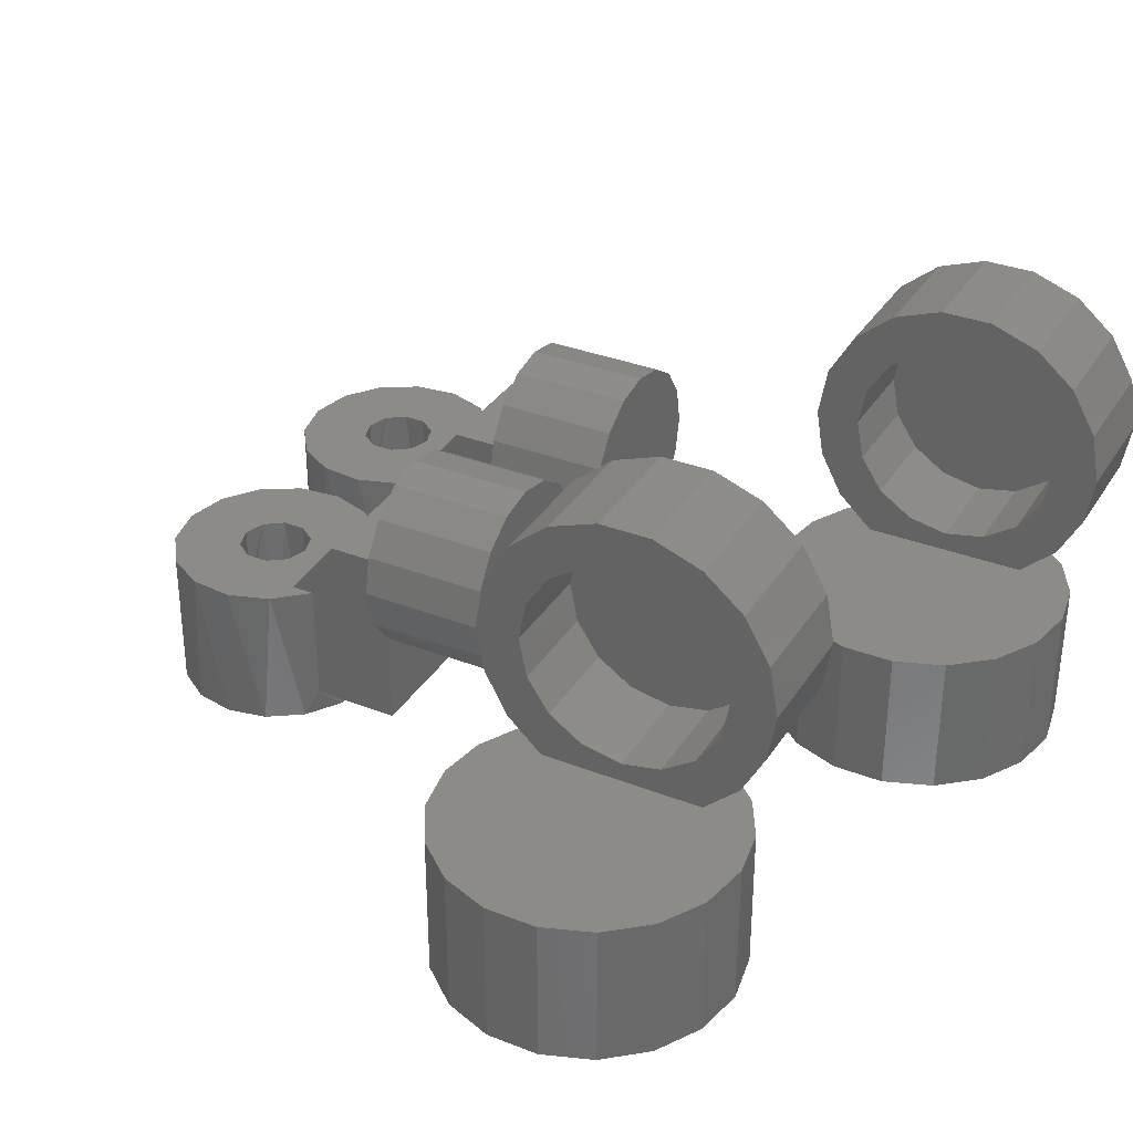
<metadata>
{"format":"stl","ext":"stl","renderer":"f3d","projection":"perspective","resolution":1024,"background":"white","views":[{"elev":33.9,"azim":-62.2,"up":"+Z"}]}
</metadata>
<code>
# stl→obj: 472 verts, 928 faces
v 32 -11 18.43
v 40 -14.22 17.78
v 32 -14.22 17.78
v 40 -16.96 15.96
v 32 -16.96 15.96
v 40 -18.78 13.22
v 32 -18.78 13.22
v 40 -19.43 10
v 32 -19.43 10
v 40 -11 18.43
v 32 -7.776 17.78
v 40 -7.776 17.78
v 32 -5.043 15.96
v 40 -5.043 15.96
v 32 -3.216 13.22
v 40 -3.216 13.22
v 32 -2.575 10
v 40 -2.575 10
v 32 -11 1.575
v 40 -7.776 2.216
v 32 -7.776 2.216
v 40 -5.043 4.043
v 32 -5.043 4.043
v 40 -3.216 6.776
v 32 -3.216 6.776
v 40 -11 1.575
v 32 -14.22 2.216
v 40 -14.22 2.216
v 32 -16.96 4.043
v 40 -16.96 4.043
v 32 -18.78 6.776
v 40 -18.78 6.776
v 32 -8.916 21.82
v 32 -1.496 2.674
v 32 -17.63 0
v 32 -20.5 2.674
v 32 -4.367 0
v 32 -22.36 6.13
v 32 -23 10
v 32 -20.19 17.71
v 32 -22.28 14.1
v 32 -13.08 21.82
v 32 -17 20.39
v 32 -5 20.39
v 32 -1.807 17.71
v 32 0.3588 6.13
v 32 1 10
v 32 0.2763 14.1
v 30.87 0.3588 0
v 37 -4.367 0
v 34.33 -1.496 0
v 30.87 -22.36 0
v 34.33 -20.5 0
v 37 -17.63 0
v 22.9 0.2763 0
v 27 -23 0
v 27 1 0
v 22.9 -22.28 0
v 19.29 -1.807 0
v 19.29 -20.19 0
v 16.61 -5 0
v 16.61 -17 0
v 15.18 -8.916 0
v 15.18 -13.08 0
v 42 -5 -0.3923
v 38.19 -6.674 -1.193
v 42 -8.916 -1.818
v 38.18 -15.36 -1.181
v 38.88 -12.72 -1.876
v 42 -13.08 -1.818
v 42 -17 -0.3923
v 42 -20.19 2.287
v 42 -22.28 5.896
v 42 -1.807 2.287
v 42 0.2763 5.896
v 42 1 10
v 38.89 -9.355 -1.887
v 42 -23 10
v 42 -22.28 14.1
v 42 -20.19 17.71
v 42 -17 20.39
v 42 -13.08 21.82
v 42 -8.916 21.82
v 42 -5 20.39
v 42 -1.807 17.71
v 42 0.2763 14.1
v 29.26 -12.9 -2
v 29.26 -9.099 -2
v 29.95 -11 -2
v 27.5 -13.91 -2
v 27.5 -11 -2
v 27.5 -8.093 -2
v 27.5 -13.91 -5
v 27.5 -8.093 -5
v 27 -8.05 -5
v 27 -13.95 -5
v 26.5 -8.093 -5
v 26.5 -13.91 -5
v 26.5 -8.093 -2
v 26.5 -11 -2
v 26.5 -13.91 -2
v 29.81 -11.91 -12
v 29.81 -10.09 -12
v 28.73 -8.613 -12
v 28.73 -13.39 -12
v 27 -13.95 -12
v 27 -8.05 -12
v 24.05 -11 -2
v 24.19 -10.09 -12
v 24.74 -9.099 -2
v 24.19 -11.91 -12
v 24.74 -12.9 -2
v 25.27 -13.39 -12
v 25.27 -8.613 -12
v 15.18 -8.916 -12
v 16.61 -5 -12
v 19.29 -1.807 -12
v 22.9 0.2763 -12
v 22.9 -22.28 -12
v 27 -23 -12
v 15.18 -13.08 -12
v 16.61 -17 -12
v 19.29 -20.19 -12
v 37.39 -17 -12
v 34.71 -20.19 -12
v 38.82 -13.08 -12
v 31.1 -22.28 -12
v 38.82 -8.916 -12
v 37.39 -5 -12
v 34.71 -1.807 -12
v 31.1 0.2763 -12
v 27 1 -12
v 19.05 25 4
v 19.66 25 7.042
v 22 25 5
v 32 25 0
v 34.17 25 0.5756
v 32 25 -2.181
v 22 25 -2.181
v 19.83 25 0.5756
v 22 25 0
v 34.34 25 7.042
v 34.95 25 4
v 32 25 5
v 27 25 11.95
v 30.04 25 11.34
v 23.96 25 11.34
v 32.62 25 9.621
v 21.38 25 9.621
v 27.5 41.91 -10
v 27.5 41.91 -5
v 27.5 39 -10
v 27.5 36.09 -5
v 27.5 36.09 -10
v 29.26 40.9 -10
v 29.26 37.1 -10
v 29.95 39 -10
v 27 36.05 -5
v 27 41.95 -5
v 26.5 36.09 -5
v 26.5 41.91 -5
v 26.5 36.09 -10
v 26.5 39 -10
v 26.5 41.91 -10
v 24.74 37.1 -10
v 24.74 40.9 -10
v 24.05 39 -10
v 35.5 39 -12
v 34.85 35.75 -12
v 34.85 42.25 -12
v 18.5 39 -12
v 19.15 42.25 -12
v 19.15 35.75 -12
v 20.99 45.01 -12
v 20.99 32.99 -12
v 23.75 46.85 -12
v 23.75 31.15 -12
v 27 47.5 -12
v 27 30.5 -12
v 30.25 46.85 -12
v 30.25 31.15 -12
v 33.01 45.01 -12
v 33.01 32.99 -12
v 29.81 39.91 0
v 29.81 38.09 0
v 28.73 36.61 0
v 28.73 41.39 0
v 27 41.95 0
v 27 36.05 0
v 24.19 38.09 0
v 24.19 39.91 0
v 25.27 41.39 0
v 25.27 36.61 0
v 22 32.13 0
v 19.64 34.75 0
v 18.55 38.11 0
v 18.92 41.63 0
v 20.68 44.69 0
v 23.54 46.77 0
v 22 32.13 -10
v 24.37 30.92 -10
v 27 30.5 -10
v 27 47.5 0
v 32 32.13 -10
v 30.46 46.77 0
v 33.32 44.69 0
v 35.08 41.63 0
v 35.45 38.11 0
v 34.36 34.75 0
v 32 32.13 0
v 29.63 30.92 -10
v 22 25 -10
v 32 25 -10
v 29.65 25 -3.495
v 27 25 -3.95
v 24.35 25 -3.495
v 22 34 0
v 32 34 0
v 22 30 5
v 32 30 5
v 27 15 11.95
v 23.96 15 11.34
v 30.04 15 11.34
v 27 15 -3.95
v 30.04 15 -3.345
v 23.96 15 -3.345
v 32.62 15 -1.621
v 21.38 15 -1.621
v 34.34 15 0.9577
v 19.66 15 0.9577
v 34.95 15 4
v 19.05 15 4
v 34.34 15 7.042
v 19.66 15 7.042
v 32.62 15 9.621
v 21.38 15 9.621
v -0.95 25 4
v -0.3448 25 7.042
v 2 25 5
v 12 25 0
v 14.17 25 0.5756
v 12 25 -2.181
v 2 25 -2.181
v -0.1747 25 0.5756
v 2 25 0
v 14.34 25 7.042
v 14.95 25 4
v 12 25 5
v 7 25 11.95
v 10.04 25 11.34
v 3.958 25 11.34
v 12.62 25 9.621
v 1.379 25 9.621
v 7.5 41.91 -10
v 7.5 41.91 -5
v 7.5 39 -10
v 7.5 36.09 -5
v 7.5 36.09 -10
v 9.256 40.9 -10
v 9.256 37.1 -10
v 9.95 39 -10
v 7 36.05 -5
v 7 41.95 -5
v 6.5 36.09 -5
v 6.5 41.91 -5
v 6.5 36.09 -10
v 6.5 39 -10
v 6.5 41.91 -10
v 4.744 37.1 -10
v 4.744 40.9 -10
v 4.05 39 -10
v 15.5 39 -12
v 14.85 35.75 -12
v 14.85 42.25 -12
v -1.5 39 -12
v -0.853 42.25 -12
v -0.853 35.75 -12
v 0.9896 45.01 -12
v 0.9896 32.99 -12
v 3.747 46.85 -12
v 3.747 31.15 -12
v 7 47.5 -12
v 7 30.5 -12
v 10.25 46.85 -12
v 10.25 31.15 -12
v 13.01 45.01 -12
v 13.01 32.99 -12
v 9.806 39.91 0
v 9.806 38.09 0
v 8.734 36.61 0
v 8.734 41.39 0
v 7 41.95 0
v 7 36.05 0
v 4.194 38.09 0
v 4.194 39.91 0
v 5.266 41.39 0
v 5.266 36.61 0
v 2 32.13 0
v -0.3632 34.75 0
v -1.454 38.11 0
v -1.083 41.63 0
v 0.6843 44.69 0
v 3.543 46.77 0
v 2 32.13 -10
v 4.371 30.92 -10
v 7 30.5 -10
v 7 47.5 0
v 12 32.13 -10
v 10.46 46.77 0
v 13.32 44.69 0
v 15.08 41.63 0
v 15.45 38.11 0
v 14.36 34.75 0
v 12 32.13 0
v 9.629 30.92 -10
v 2 25 -10
v 12 25 -10
v 9.652 25 -3.495
v 7 25 -3.95
v 4.348 25 -3.495
v 2 34 0
v 12 34 0
v 2 30 5
v 12 30 5
v 7 15 11.95
v 3.958 15 11.34
v 10.04 15 11.34
v 7 15 -3.95
v 10.04 15 -3.345
v 3.958 15 -3.345
v 12.62 15 -1.621
v 1.379 15 -1.621
v 14.34 15 0.9577
v -0.3448 15 0.9577
v 14.95 15 4
v -0.95 15 4
v 14.34 15 7.042
v -0.3448 15 7.042
v 12.62 15 9.621
v 1.379 15 9.621
v -8 -1 18.43
v -7.105e-15 -4.224 17.78
v -8 -4.224 17.78
v -7.105e-15 -6.957 15.96
v -8 -6.957 15.96
v -7.105e-15 -8.784 13.22
v -8 -8.784 13.22
v -7.105e-15 -9.425 10
v -8 -9.425 10
v -7.105e-15 -1 18.43
v -8 2.224 17.78
v -7.105e-15 2.224 17.78
v -8 4.957 15.96
v -7.105e-15 4.957 15.96
v -8 6.784 13.22
v -7.105e-15 6.784 13.22
v -8 7.425 10
v -7.105e-15 7.425 10
v -8 -1 1.575
v -7.105e-15 2.224 2.216
v -8 2.224 2.216
v -7.105e-15 4.957 4.043
v -8 4.957 4.043
v -7.105e-15 6.784 6.776
v -8 6.784 6.776
v -7.105e-15 -1 1.575
v -8 -4.224 2.216
v -7.105e-15 -4.224 2.216
v -8 -6.957 4.043
v -7.105e-15 -6.957 4.043
v -8 -8.784 6.776
v -7.105e-15 -8.784 6.776
v -8 1.084 21.82
v -8 8.504 2.674
v -8 -7.633 0
v -8 -10.5 2.674
v -8 5.633 0
v -8 -12.36 6.13
v -8 -13 10
v -8 -10.19 17.71
v -8 -12.28 14.1
v -8 -3.084 21.82
v -8 -7 20.39
v -8 5 20.39
v -8 8.193 17.71
v -8 10.36 6.13
v -8 11 10
v -8 10.28 14.1
v -9.13 10.36 0
v -3 5.633 0
v -5.674 8.504 0
v -9.13 -12.36 0
v -5.674 -10.5 0
v -3 -7.633 0
v -17.1 10.28 0
v -13 -13 0
v -13 11 0
v -17.1 -12.28 0
v -20.71 8.193 0
v -20.71 -10.19 0
v -23.39 5 0
v -23.39 -7 0
v -24.82 1.084 0
v -24.82 -3.084 0
v 2 5 -0.3923
v -1.807 3.326 -1.193
v 2 1.084 -1.818
v -1.819 -5.358 -1.181
v -1.124 -2.717 -1.876
v 2 -3.084 -1.818
v 2 -7 -0.3923
v 2 -10.19 2.287
v 2 -12.28 5.896
v 2 8.193 2.287
v 2 10.28 5.896
v 2 11 10
v -1.113 0.6446 -1.887
v 2 -13 10
v 2 -12.28 14.1
v 2 -10.19 17.71
v 2 -7 20.39
v 2 -3.084 21.82
v 2 1.084 21.82
v 2 5 20.39
v 2 8.193 17.71
v 2 10.28 14.1
v -10.74 -2.901 -2
v -10.74 0.901 -2
v -10.05 -1 -2
v -12.5 -3.907 -2
v -12.5 -1 -2
v -12.5 1.907 -2
v -12.5 -3.907 -5
v -12.5 1.907 -5
v -13 1.95 -5
v -13 -3.95 -5
v -13.5 1.907 -5
v -13.5 -3.907 -5
v -13.5 1.907 -2
v -13.5 -1 -2
v -13.5 -3.907 -2
v -10.19 -1.912 -12
v -10.19 -0.0884 -12
v -11.27 1.387 -12
v -11.27 -3.387 -12
v -13 -3.95 -12
v -13 1.95 -12
v -15.95 -1 -2
v -15.81 -0.0884 -12
v -15.26 0.901 -2
v -15.81 -1.912 -12
v -15.26 -2.901 -2
v -14.73 -3.387 -12
v -14.73 1.387 -12
v -24.82 1.084 -12
v -23.39 5 -12
v -20.71 8.193 -12
v -17.1 10.28 -12
v -17.1 -12.28 -12
v -13 -13 -12
v -24.82 -3.084 -12
v -23.39 -7 -12
v -20.71 -10.19 -12
v -2.608 -7 -12
v -5.287 -10.19 -12
v -1.182 -3.084 -12
v -8.896 -12.28 -12
v -1.182 1.084 -12
v -2.608 5 -12
v -5.287 8.193 -12
v -8.896 10.28 -12
v -13 11 -12
f 1 2 3
f 3 2 4
f 3 4 5
f 5 4 6
f 5 6 7
f 7 6 8
f 7 8 9
f 2 1 10
f 10 1 11
f 10 11 12
f 12 11 13
f 12 13 14
f 14 13 15
f 14 15 16
f 16 15 17
f 16 17 18
f 19 20 21
f 21 20 22
f 21 22 23
f 23 22 24
f 23 24 25
f 25 24 18
f 25 18 17
f 20 19 26
f 26 19 27
f 26 27 28
f 28 27 29
f 28 29 30
f 30 29 31
f 30 31 32
f 32 31 9
f 32 9 8
f 26 28 20
f 10 12 2
f 2 12 14
f 2 14 4
f 4 14 16
f 4 16 6
f 6 16 18
f 6 18 8
f 8 18 24
f 8 24 32
f 32 24 22
f 32 22 30
f 30 22 20
f 30 20 28
f 1 33 11
f 17 34 25
f 35 36 9
f 35 9 31
f 35 31 29
f 35 29 27
f 35 27 37
f 37 27 19
f 37 19 21
f 37 21 23
f 37 23 25
f 37 25 34
f 36 38 9
f 9 38 39
f 9 39 40
f 40 39 41
f 33 1 42
f 42 1 3
f 42 3 43
f 43 3 5
f 43 5 40
f 40 5 7
f 40 7 9
f 11 33 13
f 13 33 44
f 13 44 15
f 15 44 45
f 15 45 17
f 46 34 47
f 47 34 17
f 47 17 48
f 48 17 45
f 49 50 51
f 50 49 37
f 37 49 52
f 37 52 35
f 35 52 53
f 35 53 54
f 55 56 57
f 57 56 52
f 57 52 49
f 56 55 58
f 58 55 59
f 58 59 60
f 60 59 61
f 60 61 62
f 62 61 63
f 62 63 64
f 50 65 66
f 65 67 66
f 68 69 70
f 70 71 68
f 36 72 73
f 54 68 71
f 54 71 72
f 54 72 36
f 54 36 35
f 74 65 50
f 74 50 37
f 74 37 34
f 74 34 75
f 47 76 46
f 46 76 75
f 46 75 34
f 70 69 67
f 67 69 77
f 67 77 66
f 78 39 73
f 73 39 38
f 73 38 36
f 39 78 41
f 41 78 79
f 41 79 40
f 40 79 80
f 40 80 43
f 43 80 81
f 43 81 42
f 42 81 82
f 42 82 33
f 33 82 83
f 33 83 44
f 44 83 84
f 44 84 45
f 45 84 85
f 45 85 48
f 48 85 86
f 48 86 47
f 47 86 76
f 87 88 89
f 87 90 88
f 88 90 91
f 88 91 92
f 90 93 91
f 91 93 94
f 91 94 92
f 94 93 95
f 95 93 96
f 95 96 97
f 97 96 98
f 99 97 100
f 100 97 98
f 100 98 101
f 70 67 71
f 71 67 65
f 71 65 72
f 72 65 74
f 72 74 73
f 73 74 75
f 73 75 78
f 78 75 76
f 78 76 79
f 79 76 86
f 79 86 80
f 80 86 85
f 80 85 81
f 81 85 84
f 81 84 82
f 82 84 83
f 89 102 87
f 89 103 102
f 103 89 88
f 88 104 103
f 105 106 96
f 105 96 93
f 105 93 90
f 105 90 87
f 105 87 102
f 92 94 88
f 88 94 104
f 94 95 104
f 104 95 107
f 108 109 110
f 108 111 109
f 111 108 112
f 112 113 111
f 114 107 95
f 114 95 97
f 114 97 99
f 114 99 110
f 114 110 109
f 101 98 112
f 112 98 113
f 98 96 113
f 113 96 106
f 109 115 116
f 109 116 117
f 109 117 118
f 109 118 114
f 119 111 113
f 119 113 106
f 119 106 120
f 115 109 121
f 121 109 111
f 121 111 122
f 122 111 119
f 122 119 123
f 124 125 126
f 126 125 127
f 126 127 102
f 126 102 128
f 128 102 103
f 128 103 129
f 130 129 131
f 131 129 103
f 131 103 132
f 132 103 104
f 132 104 107
f 102 127 105
f 105 127 120
f 105 120 106
f 114 118 107
f 107 118 132
f 127 125 53
f 124 126 68
f 66 77 128
f 128 129 66
f 51 130 131
f 54 53 125
f 54 125 124
f 54 124 68
f 50 66 129
f 50 129 130
f 50 130 51
f 56 120 52
f 52 120 127
f 52 127 53
f 128 77 126
f 126 77 69
f 126 69 68
f 132 57 131
f 131 57 49
f 131 49 51
f 57 132 55
f 55 132 118
f 55 118 59
f 59 118 117
f 59 117 61
f 61 117 116
f 61 116 63
f 63 116 115
f 63 115 64
f 64 115 121
f 64 121 62
f 62 121 122
f 62 122 60
f 60 122 123
f 60 123 58
f 58 123 119
f 58 119 56
f 56 119 120
f 110 112 108
f 110 99 112
f 112 99 100
f 112 100 101
f 133 134 135
f 136 137 138
f 139 140 141
f 141 140 133
f 141 133 135
f 142 143 144
f 144 143 137
f 144 137 136
f 145 146 147
f 147 146 148
f 147 148 149
f 149 148 142
f 149 142 134
f 134 142 144
f 134 144 135
f 150 151 152
f 152 151 153
f 152 153 154
f 155 156 157
f 155 150 156
f 156 150 152
f 156 152 154
f 153 151 158
f 158 151 159
f 158 159 160
f 160 159 161
f 162 160 163
f 163 160 161
f 163 161 164
f 165 166 167
f 165 162 166
f 166 162 163
f 166 163 164
f 168 169 170
f 171 172 173
f 173 172 174
f 173 174 175
f 175 174 176
f 175 176 177
f 177 176 178
f 177 178 179
f 179 178 180
f 179 180 181
f 181 180 182
f 181 182 183
f 183 182 170
f 183 170 169
f 157 184 155
f 185 184 157
f 156 185 157
f 156 186 185
f 187 188 159
f 187 159 151
f 187 151 150
f 187 150 155
f 187 155 184
f 154 153 156
f 156 153 186
f 153 158 186
f 186 158 189
f 167 190 165
f 191 190 167
f 166 191 167
f 166 192 191
f 193 189 158
f 193 158 160
f 193 160 162
f 193 162 165
f 193 165 190
f 164 161 166
f 166 161 192
f 161 159 192
f 192 159 188
f 194 195 175
f 175 195 173
f 173 195 196
f 173 196 171
f 171 196 197
f 171 197 172
f 172 197 198
f 172 198 174
f 174 198 199
f 200 194 175
f 200 175 177
f 200 177 201
f 201 177 202
f 202 177 179
f 203 178 199
f 199 178 176
f 199 176 174
f 204 181 183
f 205 206 182
f 170 182 206
f 206 207 170
f 168 170 207
f 207 208 168
f 169 168 208
f 208 209 169
f 210 204 209
f 209 204 183
f 209 183 169
f 178 203 180
f 180 203 205
f 180 205 182
f 202 179 211
f 211 179 181
f 211 181 204
f 212 200 201
f 212 201 202
f 212 202 211
f 212 211 204
f 212 204 213
f 212 213 138
f 212 138 214
f 212 214 215
f 212 215 216
f 212 216 139
f 185 208 184
f 205 207 206
f 217 186 189
f 217 189 193
f 217 193 190
f 218 210 209
f 218 209 208
f 218 208 185
f 218 185 186
f 218 186 217
f 199 198 191
f 191 198 197
f 191 197 190
f 190 197 196
f 190 196 217
f 217 196 195
f 217 195 194
f 208 207 184
f 184 207 205
f 184 205 187
f 187 205 203
f 187 203 188
f 188 203 192
f 192 203 199
f 192 199 191
f 194 219 217
f 212 139 200
f 200 139 141
f 200 141 194
f 194 141 135
f 194 135 219
f 219 135 220
f 220 135 144
f 218 220 210
f 220 144 210
f 210 144 136
f 210 136 204
f 204 136 138
f 204 138 213
f 219 220 217
f 217 220 218
f 221 222 223
f 224 225 226
f 226 225 227
f 226 227 228
f 228 227 229
f 228 229 230
f 230 229 231
f 230 231 232
f 232 231 233
f 232 233 234
f 234 233 235
f 234 235 236
f 236 235 223
f 236 223 222
f 139 228 140
f 232 133 230
f 230 133 140
f 230 140 228
f 228 139 226
f 226 139 216
f 226 216 224
f 224 216 215
f 224 215 225
f 225 215 214
f 225 214 227
f 227 214 138
f 227 138 137
f 143 231 137
f 137 231 229
f 137 229 227
f 231 143 233
f 233 143 142
f 233 142 235
f 235 142 148
f 235 148 223
f 223 148 146
f 223 146 221
f 221 146 145
f 221 145 222
f 222 145 147
f 222 147 236
f 236 147 149
f 236 149 234
f 234 149 134
f 234 134 232
f 232 134 133
f 237 238 239
f 240 241 242
f 243 244 245
f 245 244 237
f 245 237 239
f 246 247 248
f 248 247 241
f 248 241 240
f 249 250 251
f 251 250 252
f 251 252 253
f 253 252 246
f 253 246 238
f 238 246 248
f 238 248 239
f 254 255 256
f 256 255 257
f 256 257 258
f 259 260 261
f 259 254 260
f 260 254 256
f 260 256 258
f 257 255 262
f 262 255 263
f 262 263 264
f 264 263 265
f 266 264 267
f 267 264 265
f 267 265 268
f 269 270 271
f 269 266 270
f 270 266 267
f 270 267 268
f 272 273 274
f 275 276 277
f 277 276 278
f 277 278 279
f 279 278 280
f 279 280 281
f 281 280 282
f 281 282 283
f 283 282 284
f 283 284 285
f 285 284 286
f 285 286 287
f 287 286 274
f 287 274 273
f 261 288 259
f 289 288 261
f 260 289 261
f 260 290 289
f 291 292 263
f 291 263 255
f 291 255 254
f 291 254 259
f 291 259 288
f 258 257 260
f 260 257 290
f 257 262 290
f 290 262 293
f 271 294 269
f 295 294 271
f 270 295 271
f 270 296 295
f 297 293 262
f 297 262 264
f 297 264 266
f 297 266 269
f 297 269 294
f 268 265 270
f 270 265 296
f 265 263 296
f 296 263 292
f 298 299 279
f 279 299 277
f 277 299 300
f 277 300 275
f 275 300 301
f 275 301 276
f 276 301 302
f 276 302 278
f 278 302 303
f 304 298 279
f 304 279 281
f 304 281 305
f 305 281 306
f 306 281 283
f 307 282 303
f 303 282 280
f 303 280 278
f 308 285 287
f 309 310 286
f 274 286 310
f 310 311 274
f 272 274 311
f 311 312 272
f 273 272 312
f 312 313 273
f 314 308 313
f 313 308 287
f 313 287 273
f 282 307 284
f 284 307 309
f 284 309 286
f 306 283 315
f 315 283 285
f 315 285 308
f 316 304 305
f 316 305 306
f 316 306 315
f 316 315 308
f 316 308 317
f 316 317 242
f 316 242 318
f 316 318 319
f 316 319 320
f 316 320 243
f 289 312 288
f 309 311 310
f 321 290 293
f 321 293 297
f 321 297 294
f 322 314 313
f 322 313 312
f 322 312 289
f 322 289 290
f 322 290 321
f 303 302 295
f 295 302 301
f 295 301 294
f 294 301 300
f 294 300 321
f 321 300 299
f 321 299 298
f 312 311 288
f 288 311 309
f 288 309 291
f 291 309 307
f 291 307 292
f 292 307 296
f 296 307 303
f 296 303 295
f 298 323 321
f 316 243 304
f 304 243 245
f 304 245 298
f 298 245 239
f 298 239 323
f 323 239 324
f 324 239 248
f 322 324 314
f 324 248 314
f 314 248 240
f 314 240 308
f 308 240 242
f 308 242 317
f 323 324 321
f 321 324 322
f 325 326 327
f 328 329 330
f 330 329 331
f 330 331 332
f 332 331 333
f 332 333 334
f 334 333 335
f 334 335 336
f 336 335 337
f 336 337 338
f 338 337 339
f 338 339 340
f 340 339 327
f 340 327 326
f 243 332 244
f 336 237 334
f 334 237 244
f 334 244 332
f 332 243 330
f 330 243 320
f 330 320 328
f 328 320 319
f 328 319 329
f 329 319 318
f 329 318 331
f 331 318 242
f 331 242 241
f 247 335 241
f 241 335 333
f 241 333 331
f 335 247 337
f 337 247 246
f 337 246 339
f 339 246 252
f 339 252 327
f 327 252 250
f 327 250 325
f 325 250 249
f 325 249 326
f 326 249 251
f 326 251 340
f 340 251 253
f 340 253 338
f 338 253 238
f 338 238 336
f 336 238 237
f 341 342 343
f 343 342 344
f 343 344 345
f 345 344 346
f 345 346 347
f 347 346 348
f 347 348 349
f 342 341 350
f 350 341 351
f 350 351 352
f 352 351 353
f 352 353 354
f 354 353 355
f 354 355 356
f 356 355 357
f 356 357 358
f 359 360 361
f 361 360 362
f 361 362 363
f 363 362 364
f 363 364 365
f 365 364 358
f 365 358 357
f 360 359 366
f 366 359 367
f 366 367 368
f 368 367 369
f 368 369 370
f 370 369 371
f 370 371 372
f 372 371 349
f 372 349 348
f 366 368 360
f 350 352 342
f 342 352 354
f 342 354 344
f 344 354 356
f 344 356 346
f 346 356 358
f 346 358 348
f 348 358 364
f 348 364 372
f 372 364 362
f 372 362 370
f 370 362 360
f 370 360 368
f 341 373 351
f 357 374 365
f 375 376 349
f 375 349 371
f 375 371 369
f 375 369 367
f 375 367 377
f 377 367 359
f 377 359 361
f 377 361 363
f 377 363 365
f 377 365 374
f 376 378 349
f 349 378 379
f 349 379 380
f 380 379 381
f 373 341 382
f 382 341 343
f 382 343 383
f 383 343 345
f 383 345 380
f 380 345 347
f 380 347 349
f 351 373 353
f 353 373 384
f 353 384 355
f 355 384 385
f 355 385 357
f 386 374 387
f 387 374 357
f 387 357 388
f 388 357 385
f 389 390 391
f 390 389 377
f 377 389 392
f 377 392 375
f 375 392 393
f 375 393 394
f 395 396 397
f 397 396 392
f 397 392 389
f 396 395 398
f 398 395 399
f 398 399 400
f 400 399 401
f 400 401 402
f 402 401 403
f 402 403 404
f 390 405 406
f 405 407 406
f 408 409 410
f 410 411 408
f 376 412 413
f 394 408 411
f 394 411 412
f 394 412 376
f 394 376 375
f 414 405 390
f 414 390 377
f 414 377 374
f 414 374 415
f 387 416 386
f 386 416 415
f 386 415 374
f 410 409 407
f 407 409 417
f 407 417 406
f 418 379 413
f 413 379 378
f 413 378 376
f 379 418 381
f 381 418 419
f 381 419 380
f 380 419 420
f 380 420 383
f 383 420 421
f 383 421 382
f 382 421 422
f 382 422 373
f 373 422 423
f 373 423 384
f 384 423 424
f 384 424 385
f 385 424 425
f 385 425 388
f 388 425 426
f 388 426 387
f 387 426 416
f 427 428 429
f 427 430 428
f 428 430 431
f 428 431 432
f 430 433 431
f 431 433 434
f 431 434 432
f 434 433 435
f 435 433 436
f 435 436 437
f 437 436 438
f 439 437 440
f 440 437 438
f 440 438 441
f 410 407 411
f 411 407 405
f 411 405 412
f 412 405 414
f 412 414 413
f 413 414 415
f 413 415 418
f 418 415 416
f 418 416 419
f 419 416 426
f 419 426 420
f 420 426 425
f 420 425 421
f 421 425 424
f 421 424 422
f 422 424 423
f 429 442 427
f 429 443 442
f 443 429 428
f 428 444 443
f 445 446 436
f 445 436 433
f 445 433 430
f 445 430 427
f 445 427 442
f 432 434 428
f 428 434 444
f 434 435 444
f 444 435 447
f 448 449 450
f 448 451 449
f 451 448 452
f 452 453 451
f 454 447 435
f 454 435 437
f 454 437 439
f 454 439 450
f 454 450 449
f 441 438 452
f 452 438 453
f 438 436 453
f 453 436 446
f 449 455 456
f 449 456 457
f 449 457 458
f 449 458 454
f 459 451 453
f 459 453 446
f 459 446 460
f 455 449 461
f 461 449 451
f 461 451 462
f 462 451 459
f 462 459 463
f 464 465 466
f 466 465 467
f 466 467 442
f 466 442 468
f 468 442 443
f 468 443 469
f 470 469 471
f 471 469 443
f 471 443 472
f 472 443 444
f 472 444 447
f 442 467 445
f 445 467 460
f 445 460 446
f 454 458 447
f 447 458 472
f 467 465 393
f 464 466 408
f 406 417 468
f 468 469 406
f 391 470 471
f 394 393 465
f 394 465 464
f 394 464 408
f 390 406 469
f 390 469 470
f 390 470 391
f 396 460 392
f 392 460 467
f 392 467 393
f 468 417 466
f 466 417 409
f 466 409 408
f 472 397 471
f 471 397 389
f 471 389 391
f 397 472 395
f 395 472 458
f 395 458 399
f 399 458 457
f 399 457 401
f 401 457 456
f 401 456 403
f 403 456 455
f 403 455 404
f 404 455 461
f 404 461 402
f 402 461 462
f 402 462 400
f 400 462 463
f 400 463 398
f 398 463 459
f 398 459 396
f 396 459 460
f 450 452 448
f 450 439 452
f 452 439 440
f 452 440 441

</code>
